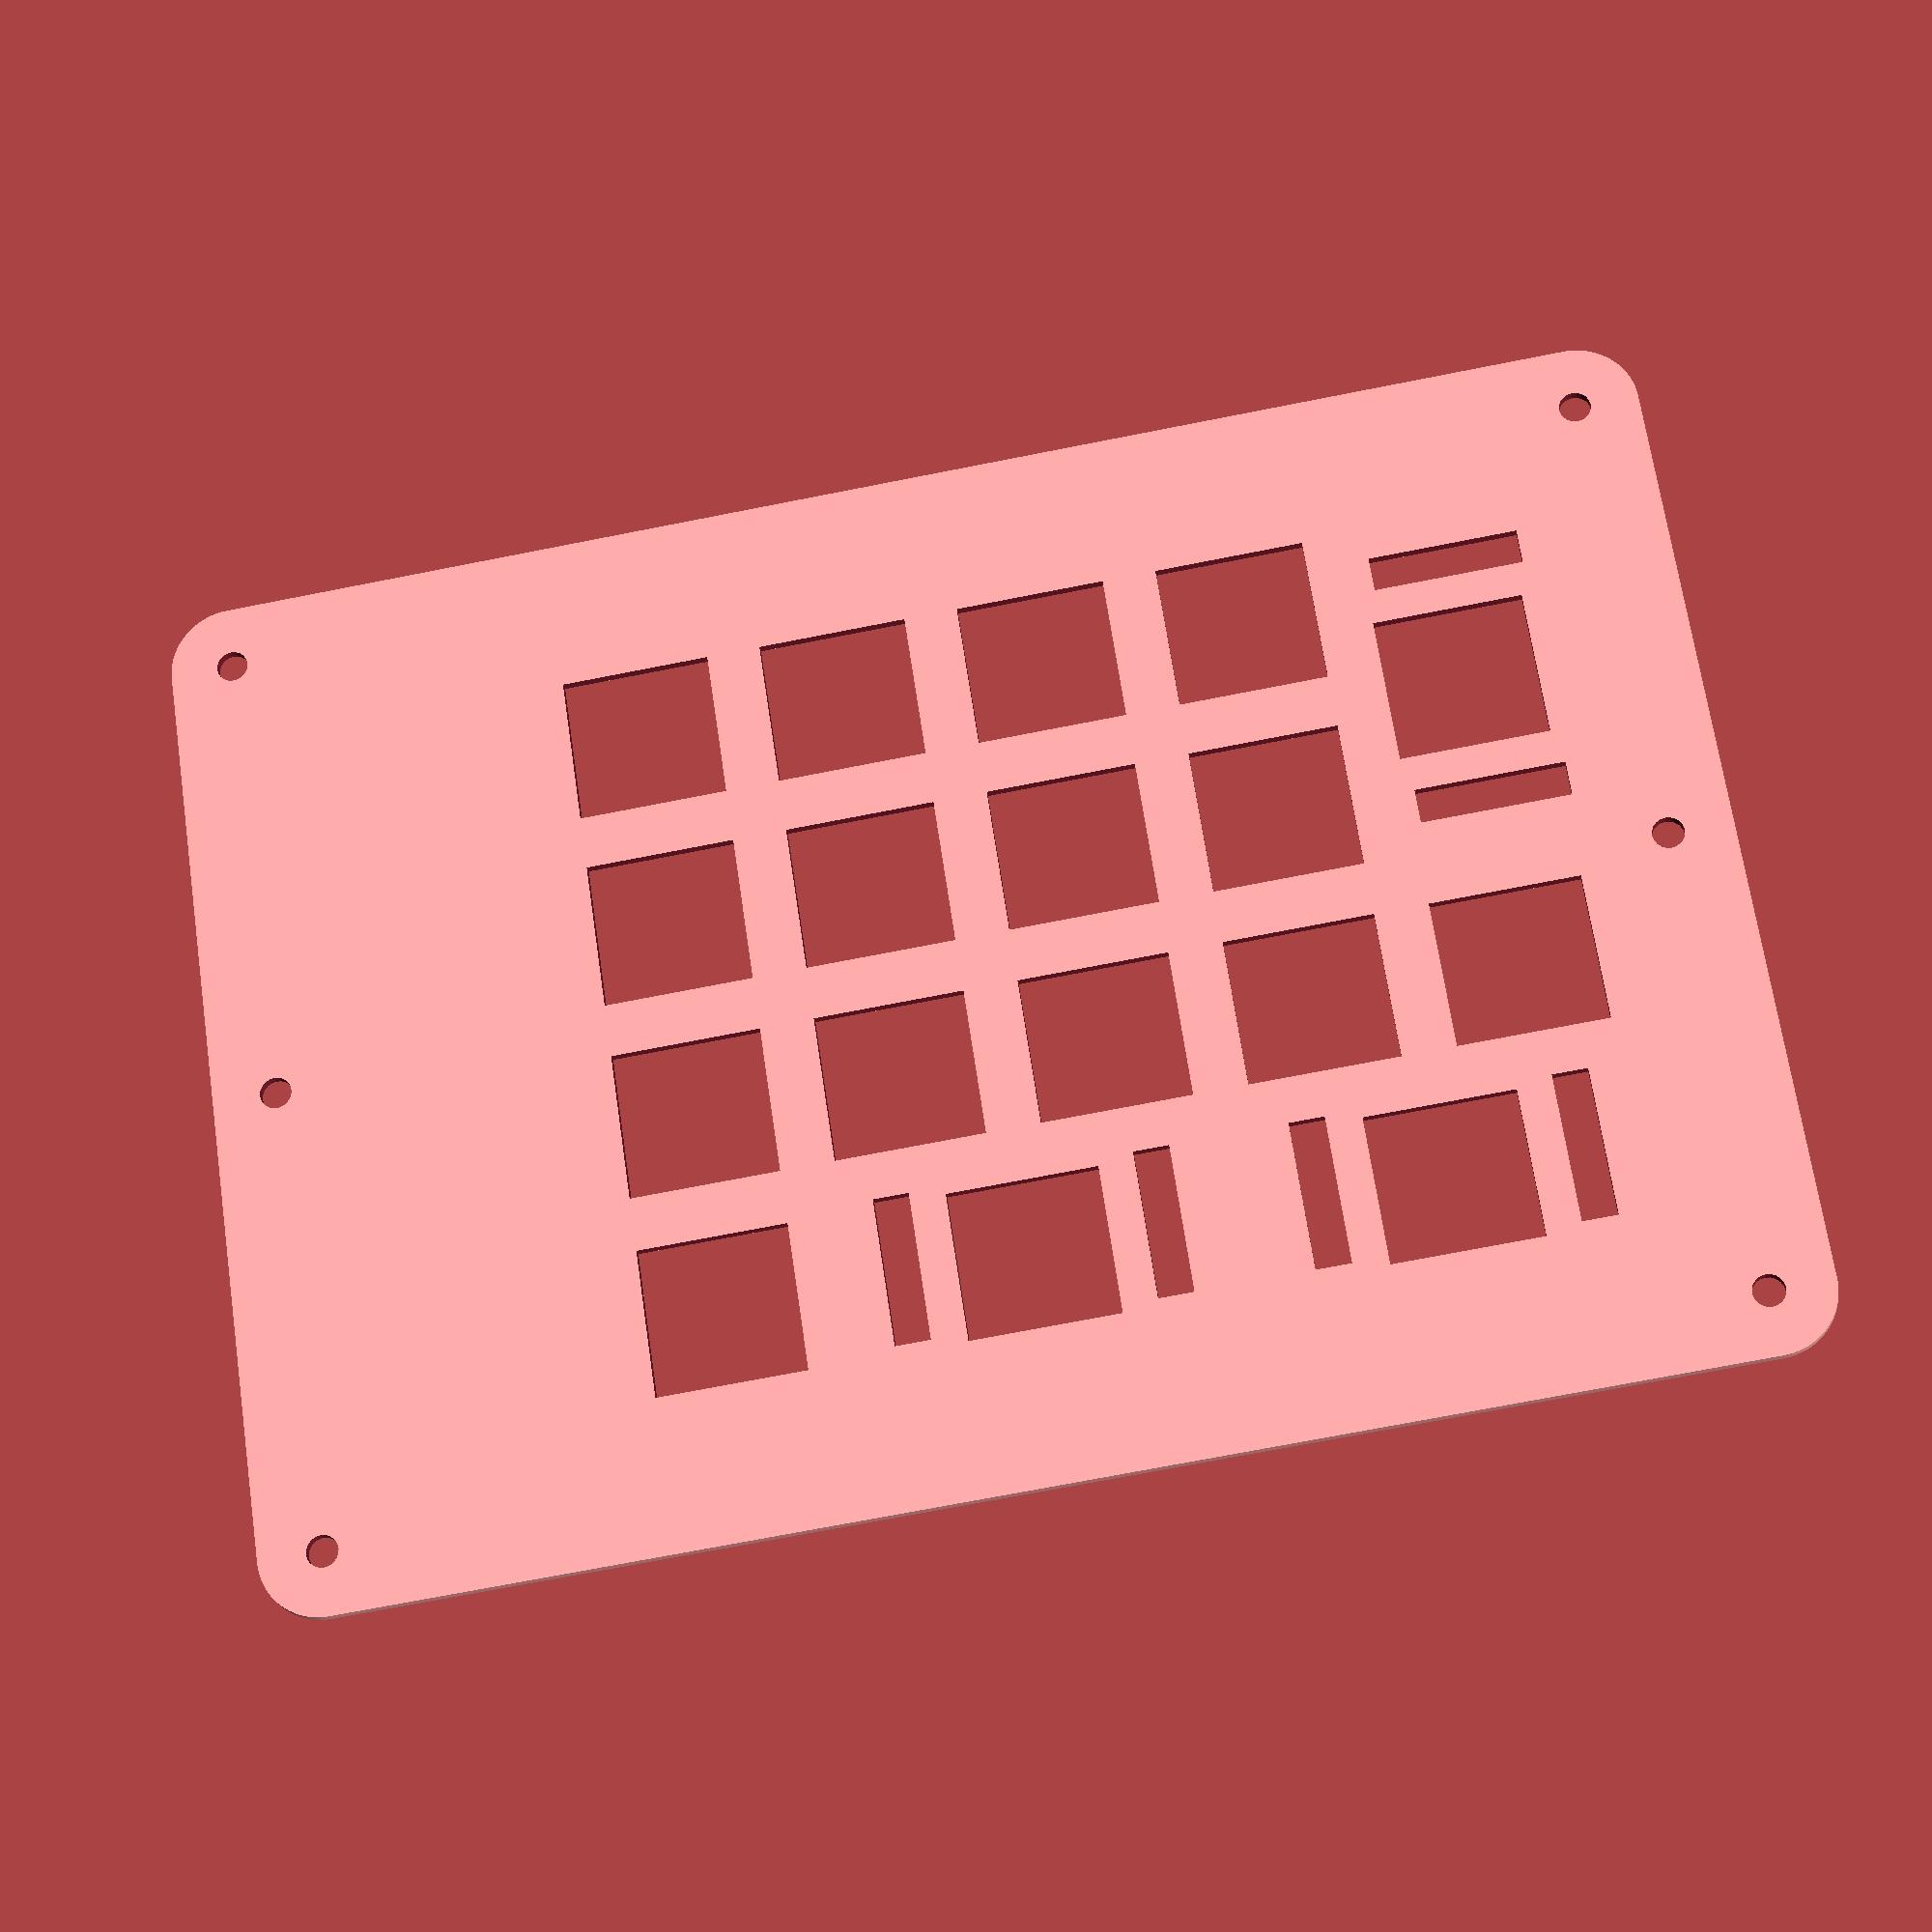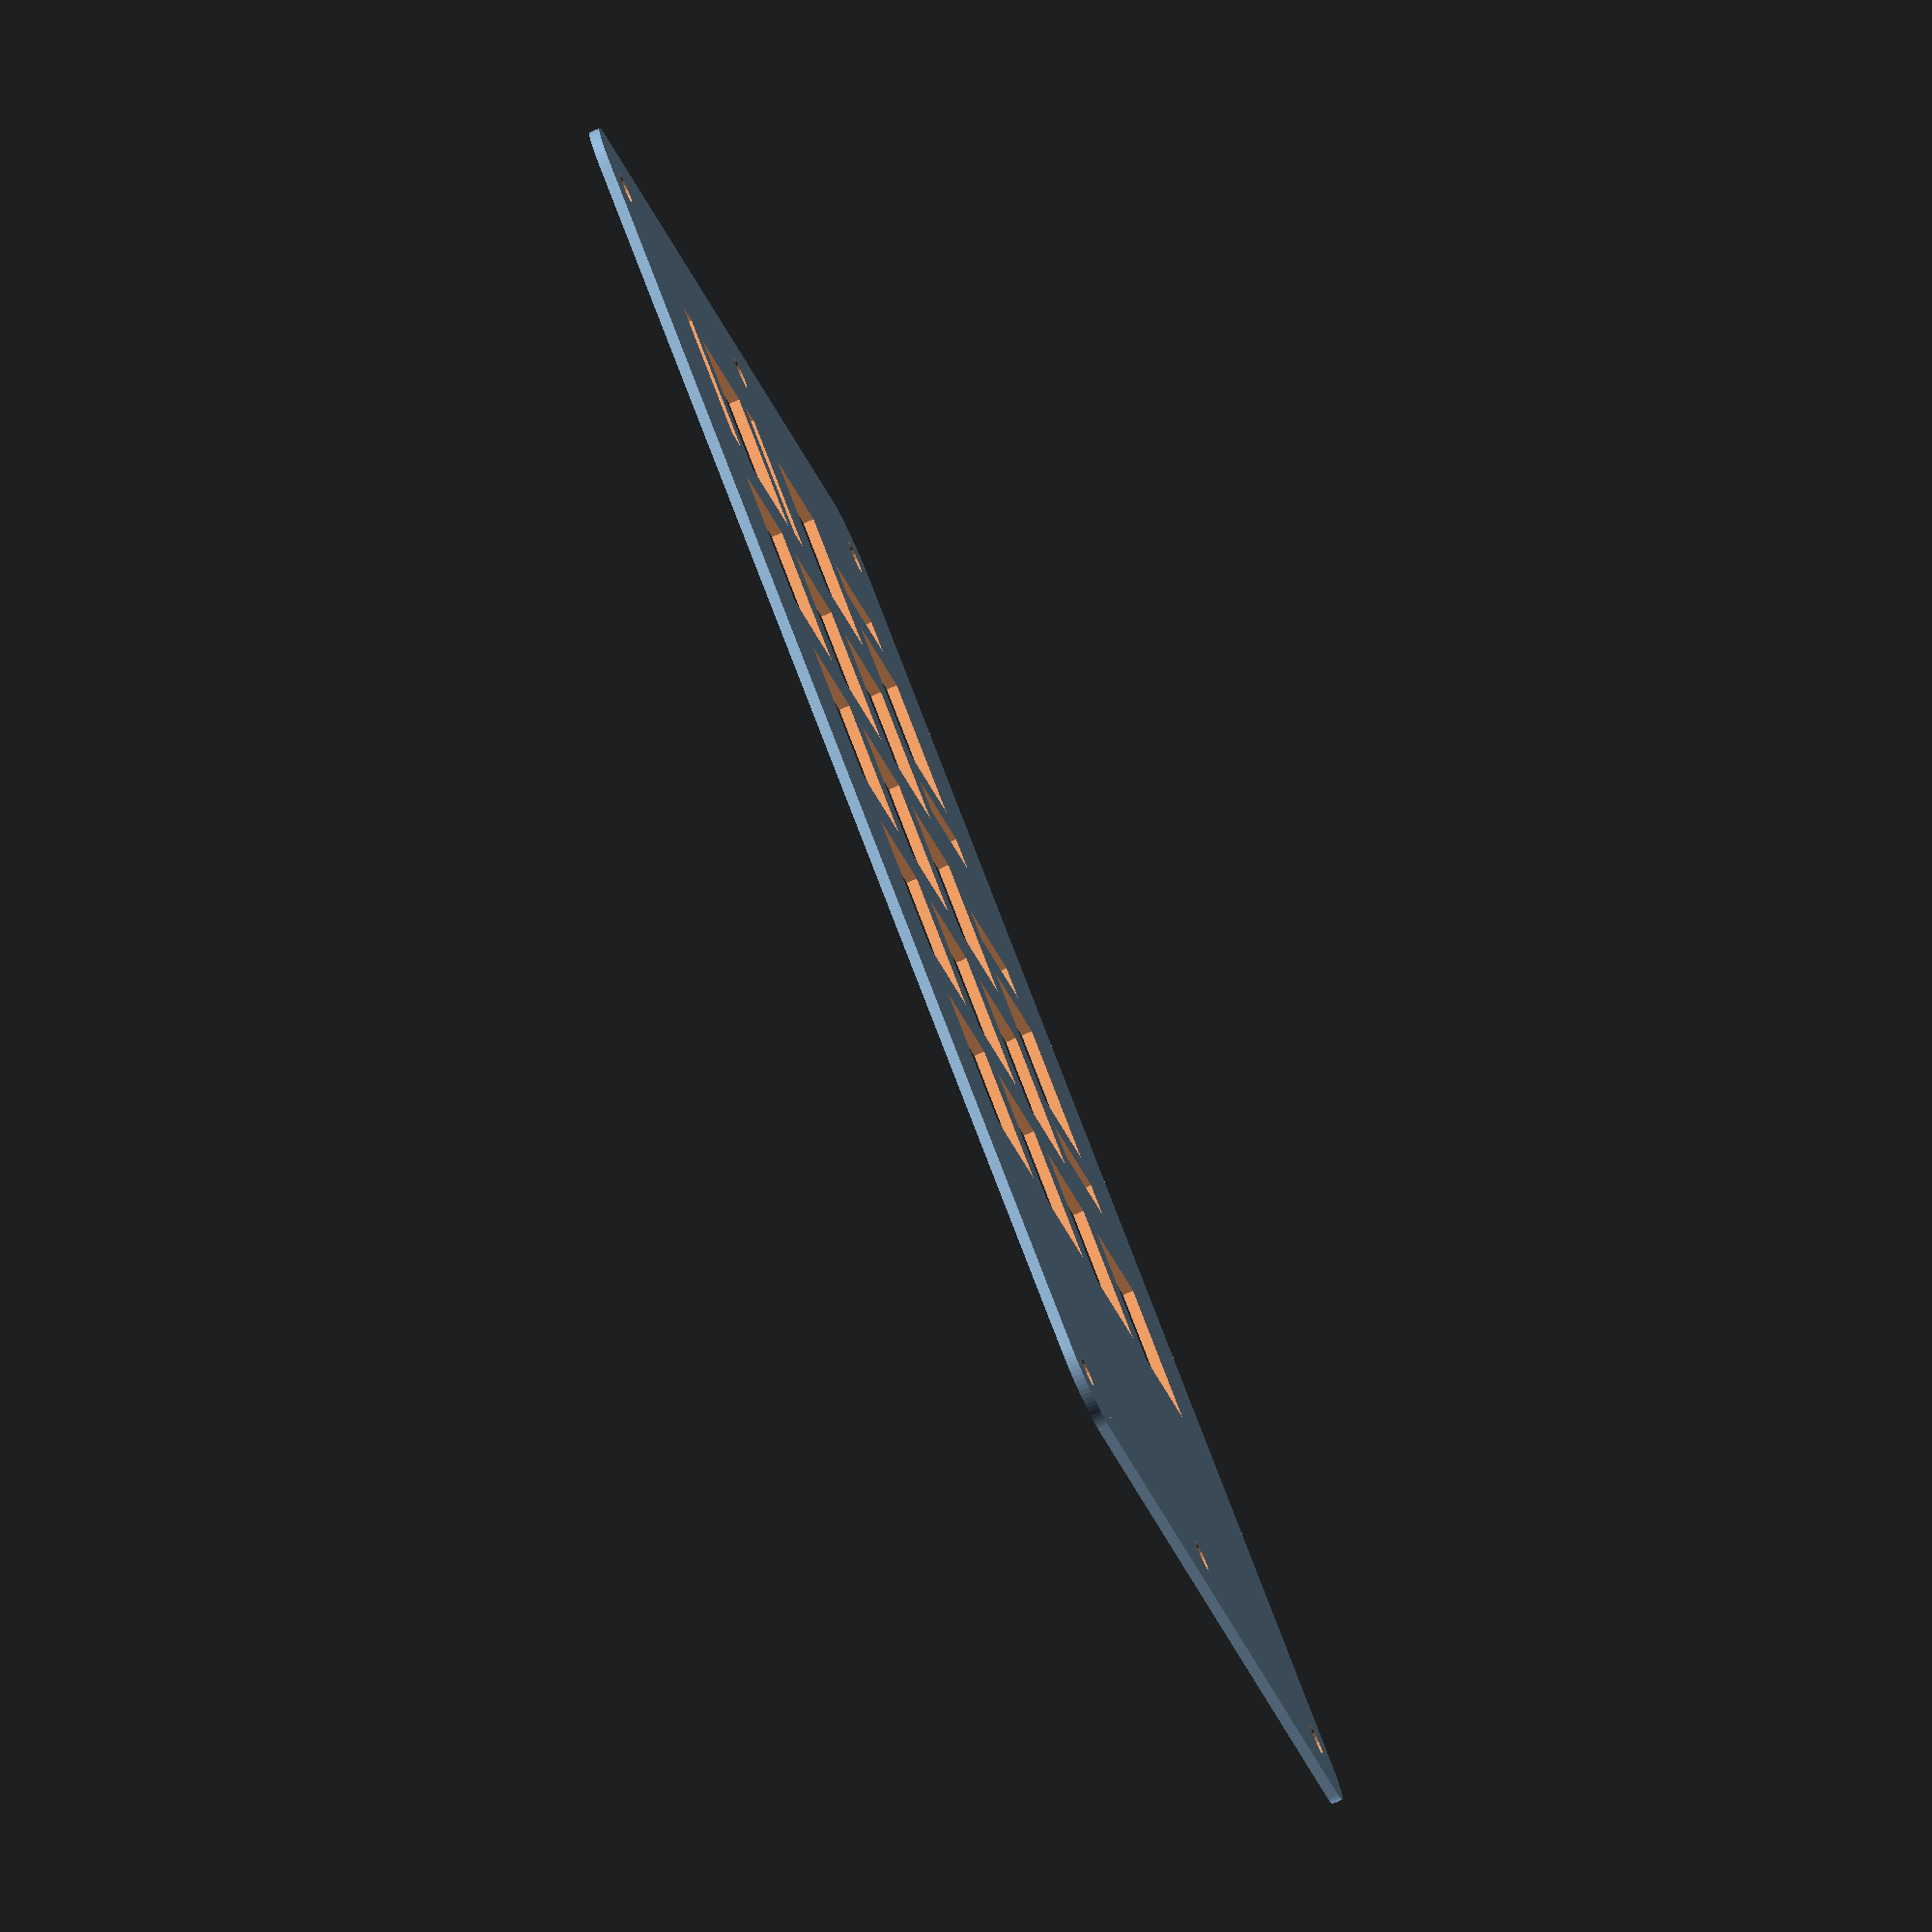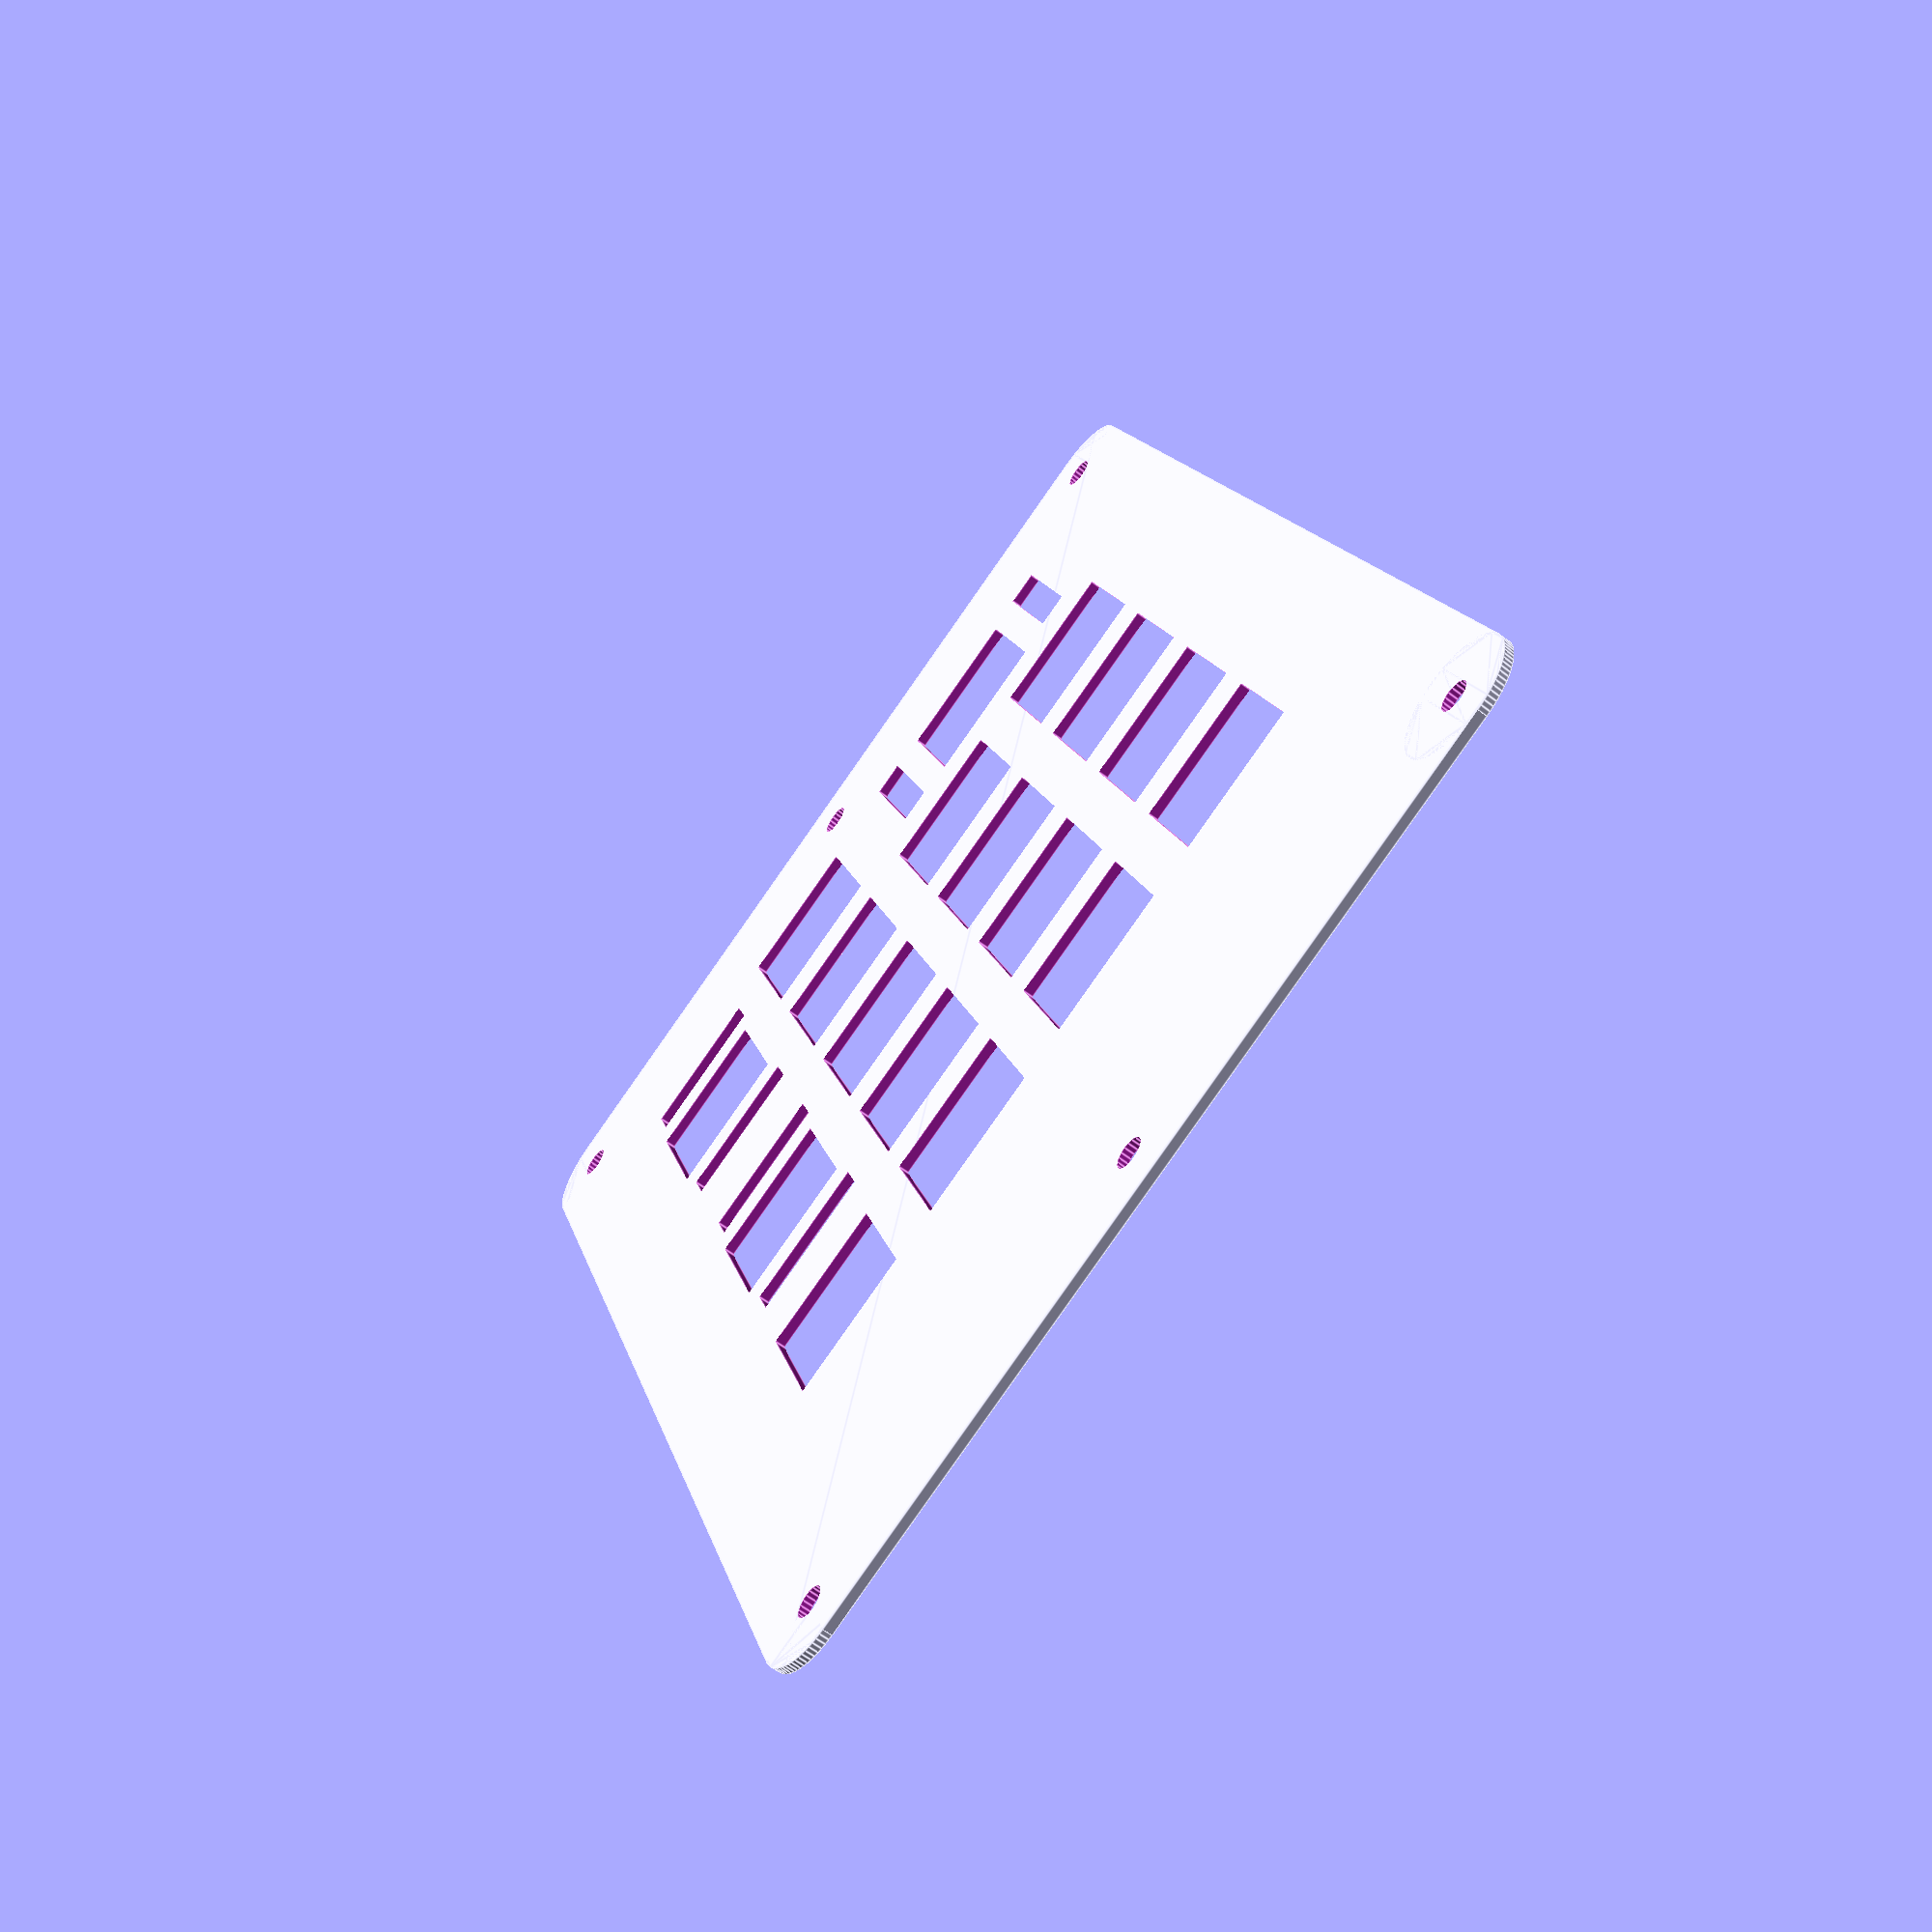
<openscad>


difference() {
	difference() {
		translate(v = [0, 142.2500000000, 0]) {
			mirror(v = [0, 1, 0]) {
				difference() {
					square(size = [100.2000000000, 142.2500000000]);
					translate(v = [12, 35, 0]) {
						translate(v = [-0.0000000000, -0.0000000000, 0]) {
							translate(v = [9.5250000000, 9.5250000000, 0]) {
								square(center = true, size = [14, 14]);
							}
							translate(v = [28.5750000000, 9.5250000000, 0]) {
								square(center = true, size = [14, 14]);
							}
							translate(v = [47.6250000000, 9.5250000000, 0]) {
								square(center = true, size = [14, 14]);
							}
							translate(v = [66.6750000000, 9.5250000000, 0]) {
								square(center = true, size = [14, 14]);
							}
							translate(v = [9.5250000000, 28.5750000000, 0]) {
								square(center = true, size = [14, 14]);
							}
							translate(v = [28.5750000000, 28.5750000000, 0]) {
								square(center = true, size = [14, 14]);
							}
							translate(v = [47.6250000000, 28.5750000000, 0]) {
								square(center = true, size = [14, 14]);
							}
							translate(v = [66.6750000000, 38.1000000000, 0]) {
								rotate(a = [0, 0, 90]) {
									union() {
										square(center = true, size = [14, 14]);
										mirror(v = [0, 1, 0]) {
											union() {
												translate(v = [11.9000000000, 0, 0]) {
													translate(v = [-1.6000000000, -7.7500000000, 0]) {
														square(size = [3.3000000000, 14]);
													}
												}
												translate(v = [-11.9000000000, 0, 0]) {
													mirror(v = [1, 0, 0]) {
														translate(v = [-1.6000000000, -7.7500000000, 0]) {
															square(size = [3.3000000000, 14]);
														}
													}
												}
											}
										}
									}
								}
							}
							translate(v = [9.5250000000, 47.6250000000, 0]) {
								square(center = true, size = [14, 14]);
							}
							translate(v = [28.5750000000, 47.6250000000, 0]) {
								square(center = true, size = [14, 14]);
							}
							translate(v = [47.6250000000, 47.6250000000, 0]) {
								square(center = true, size = [14, 14]);
							}
							translate(v = [9.5250000000, 66.6750000000, 0]) {
								square(center = true, size = [14, 14]);
							}
							translate(v = [28.5750000000, 66.6750000000, 0]) {
								square(center = true, size = [14, 14]);
							}
							translate(v = [47.6250000000, 66.6750000000, 0]) {
								square(center = true, size = [14, 14]);
							}
							translate(v = [66.6750000000, 76.2000000000, 0]) {
								rotate(a = [0, 0, 90]) {
									union() {
										square(center = true, size = [14, 14]);
										mirror(v = [0, 1, 0]) {
											union() {
												translate(v = [11.9000000000, 0, 0]) {
													translate(v = [-1.6000000000, -7.7500000000, 0]) {
														square(size = [3.3000000000, 14]);
													}
												}
												translate(v = [-11.9000000000, 0, 0]) {
													mirror(v = [1, 0, 0]) {
														translate(v = [-1.6000000000, -7.7500000000, 0]) {
															square(size = [3.3000000000, 14]);
														}
													}
												}
											}
										}
									}
								}
							}
							translate(v = [19.0500000000, 85.7250000000, 0]) {
								union() {
									square(center = true, size = [14, 14]);
									mirror(v = [0, 1, 0]) {
										union() {
											translate(v = [11.9000000000, 0, 0]) {
												translate(v = [-1.6000000000, -7.7500000000, 0]) {
													square(size = [3.3000000000, 14]);
												}
											}
											translate(v = [-11.9000000000, 0, 0]) {
												mirror(v = [1, 0, 0]) {
													translate(v = [-1.6000000000, -7.7500000000, 0]) {
														square(size = [3.3000000000, 14]);
													}
												}
											}
										}
									}
								}
							}
							translate(v = [47.6250000000, 85.7250000000, 0]) {
								square(center = true, size = [14, 14]);
							}
						}
					}
				}
			}
		}
		union() {
			difference() {
				square(center = true, size = 12);
				translate(v = [6, 6, 0]) {
					circle(r = 6, $fn = 80);
				}
			}
			translate(v = [100.2000000000, 0, 0]) {
				mirror(v = [1, 0, 0]) {
					difference() {
						square(center = true, size = 12);
						translate(v = [6, 6, 0]) {
							circle(r = 6, $fn = 80);
						}
					}
				}
			}
			translate(v = [100.2000000000, 142.2500000000, 0]) {
				mirror(v = [1, 1, 0]) {
					difference() {
						square(center = true, size = 12);
						translate(v = [6, 6, 0]) {
							circle(r = 6, $fn = 80);
						}
					}
				}
			}
			translate(v = [0, 142.2500000000, 0]) {
				mirror(v = [0, 1, 0]) {
					difference() {
						square(center = true, size = 12);
						translate(v = [6, 6, 0]) {
							circle(r = 6, $fn = 80);
						}
					}
				}
			}
		}
	}
	union() {
		translate(v = [6, 6, 0]) {
			circle(r = 1.5000000000, $fn = 20);
		}
		translate(v = [50.1000000000, 6, 0]) {
			circle(r = 1.5000000000, $fn = 20);
		}
		translate(v = [94.2000000000, 6, 0]) {
			circle(r = 1.5000000000, $fn = 20);
		}
		translate(v = [6, 136.2500000000, 0]) {
			circle(r = 1.5000000000, $fn = 20);
		}
		translate(v = [50.1000000000, 136.2500000000, 0]) {
			circle(r = 1.5000000000, $fn = 20);
		}
		translate(v = [94.2000000000, 136.2500000000, 0]) {
			circle(r = 1.5000000000, $fn = 20);
		}
	}
}
</openscad>
<views>
elev=20.7 azim=98.5 roll=187.4 proj=p view=wireframe
elev=259.4 azim=53.7 roll=66.2 proj=o view=solid
elev=240.7 azim=340.5 roll=127.6 proj=p view=edges
</views>
